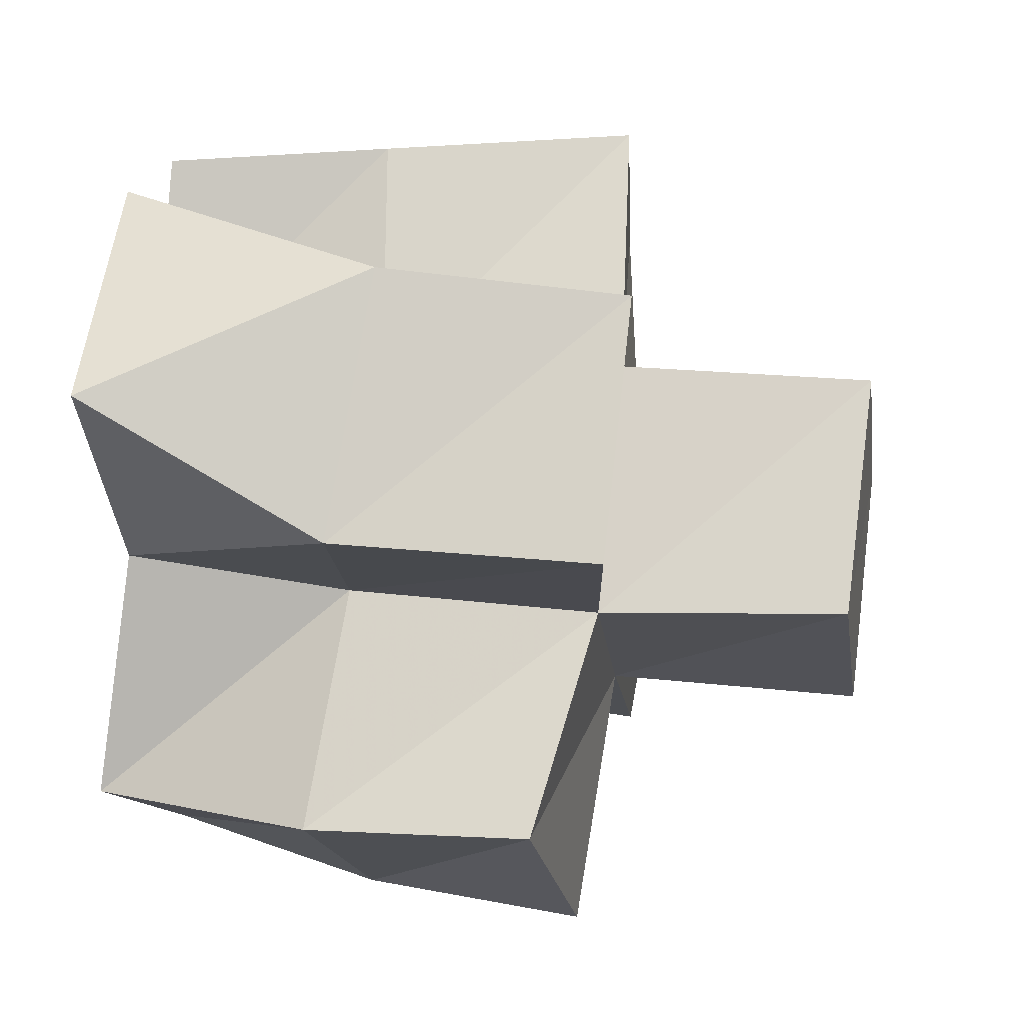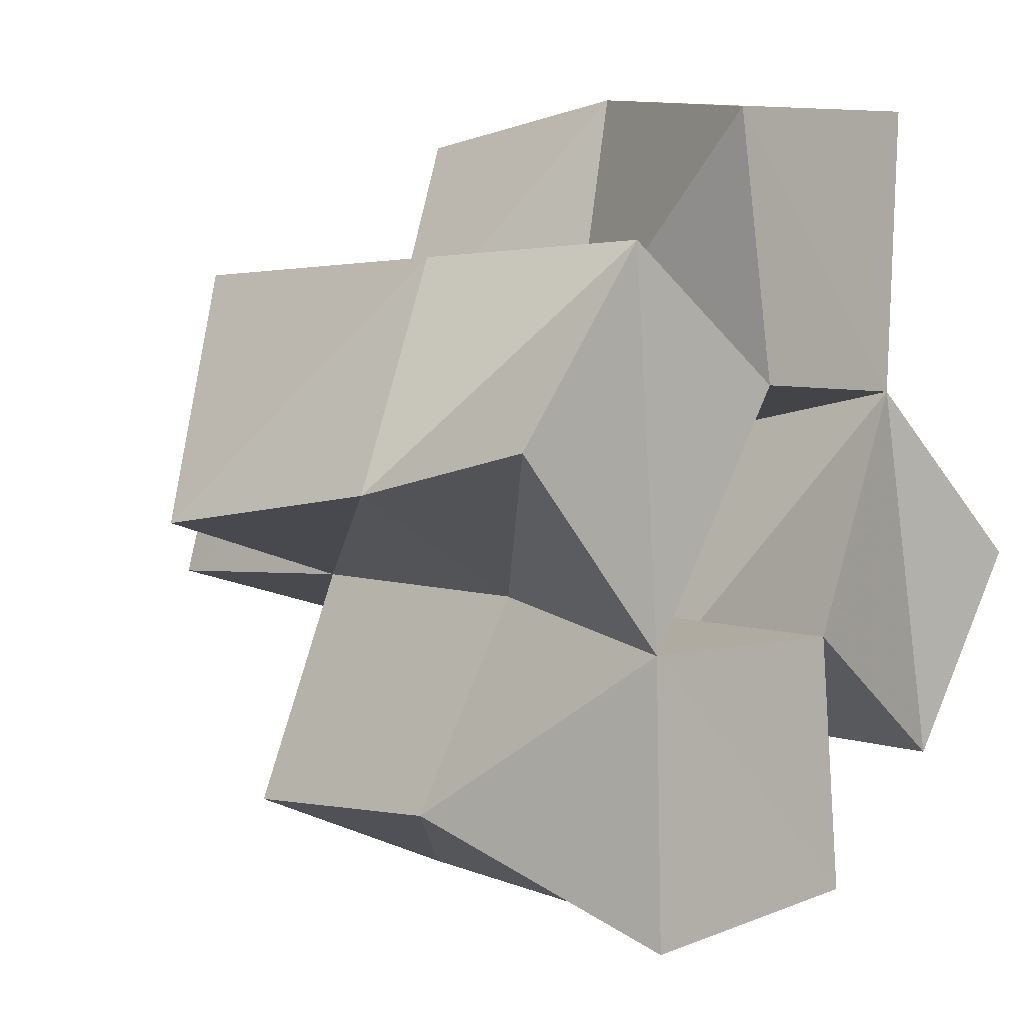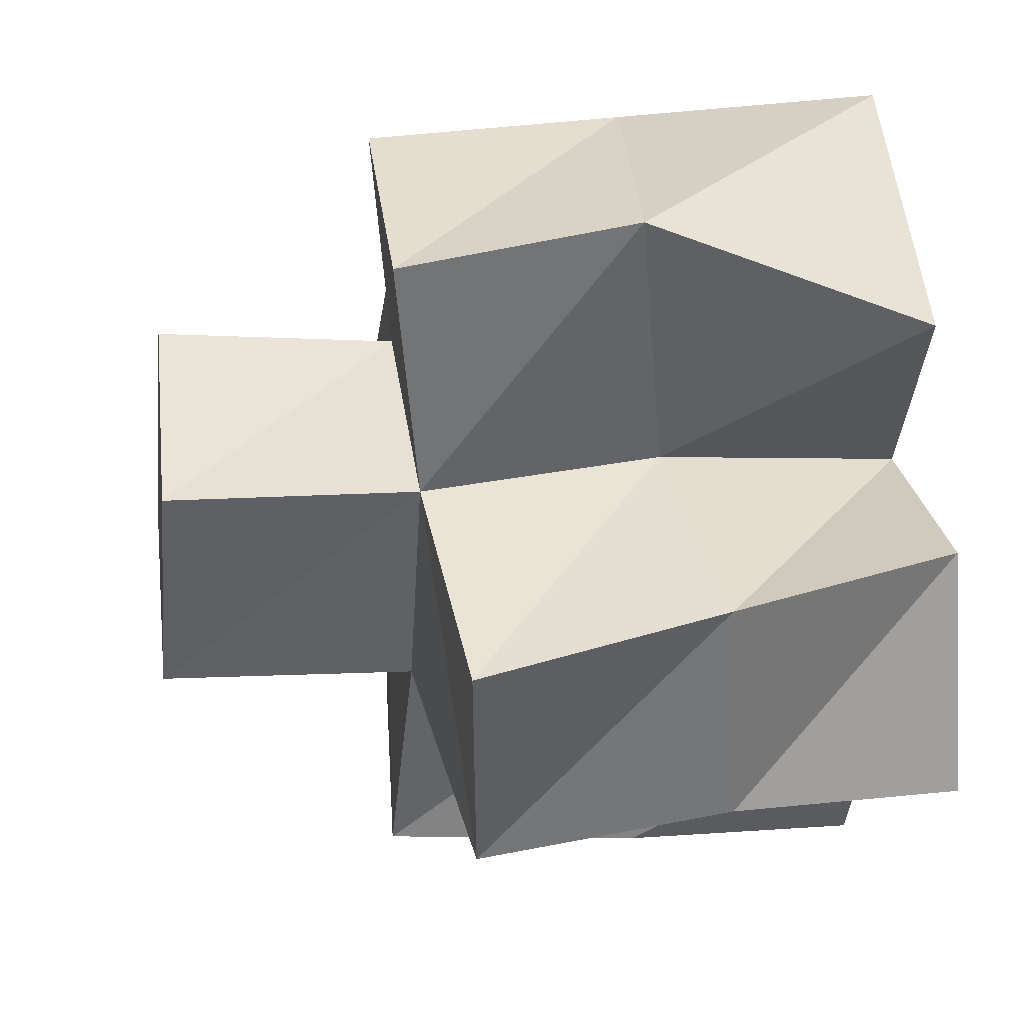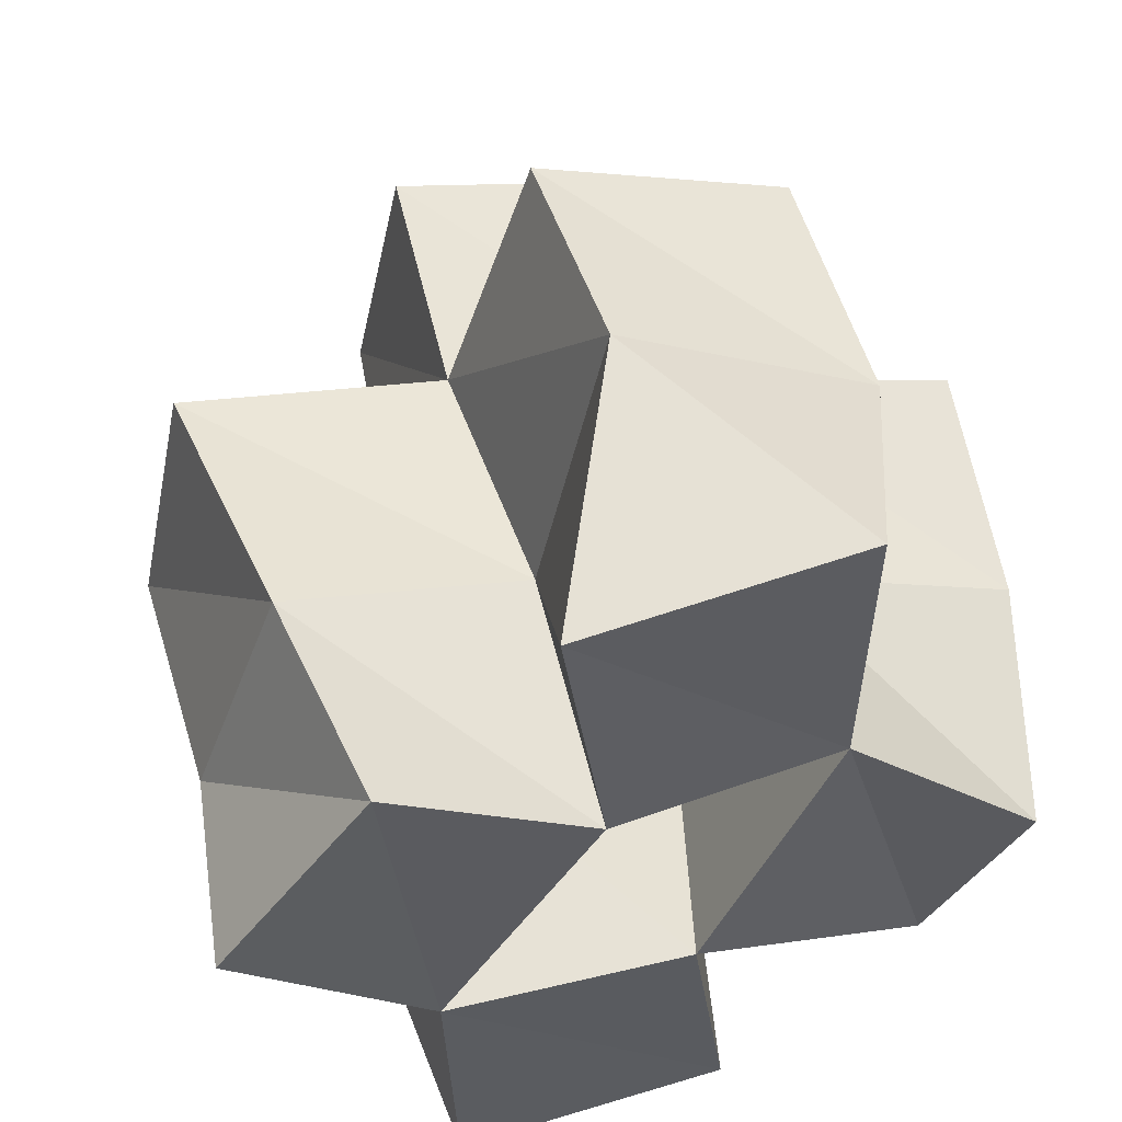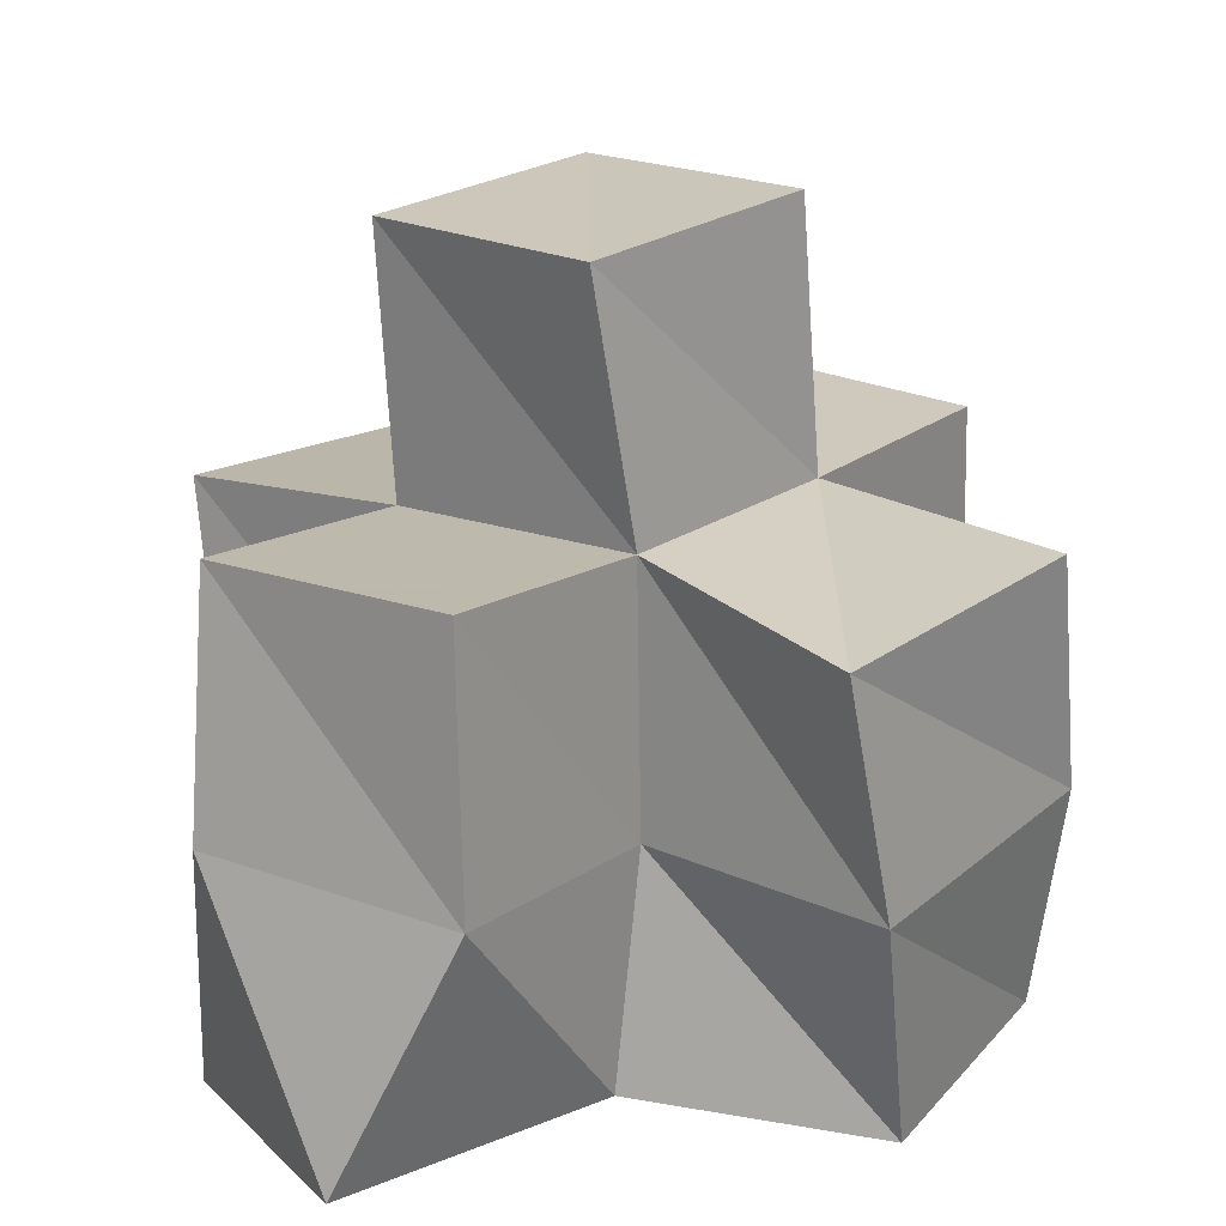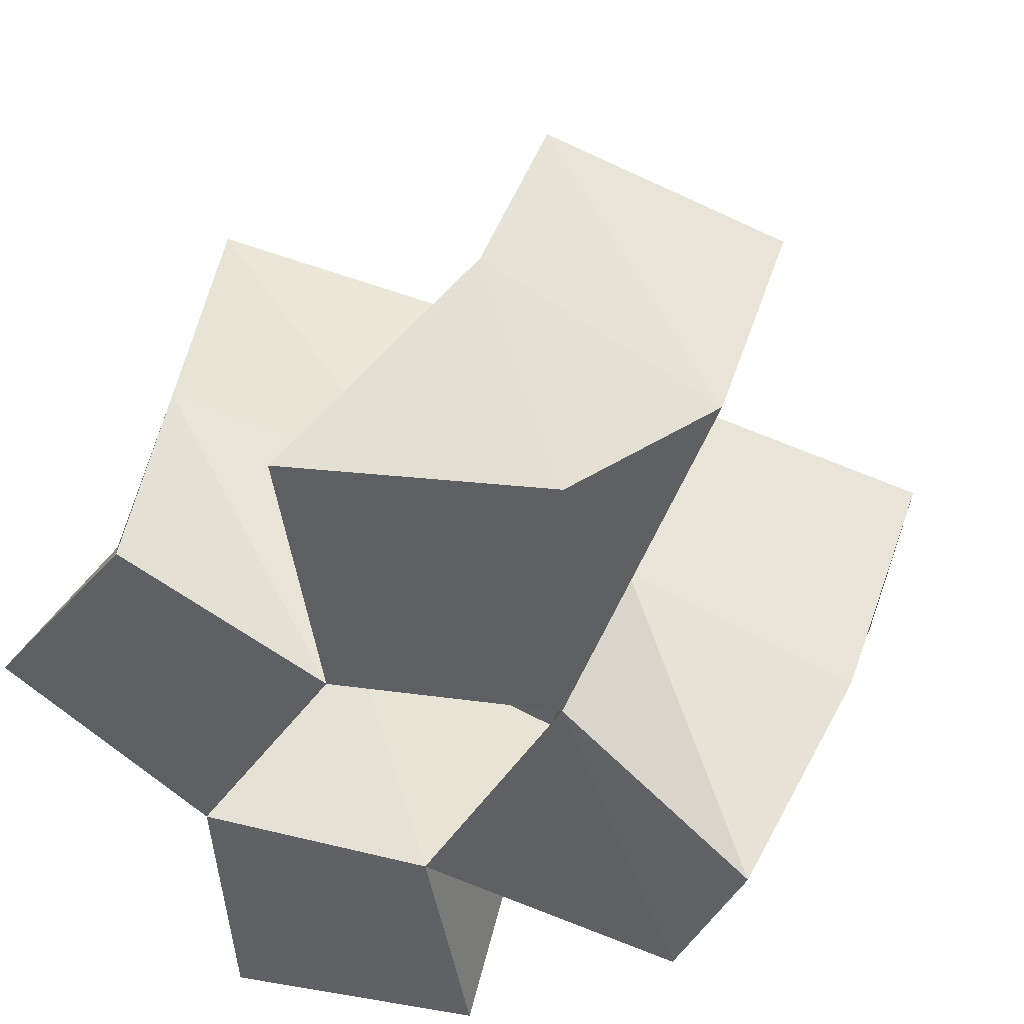
<metadata>
{"format":"obj","ext":"obj","renderer":"f3d","projection":"perspective","resolution":1024,"background":"white","views":[{"elev":58.6,"azim":95.6,"up":"+Z"},{"elev":-3.7,"azim":-48.4,"up":"+Z"},{"elev":54.2,"azim":-99.1,"up":"+Z"},{"elev":49.1,"azim":-15.5,"up":"+Z"},{"elev":15.4,"azim":53.6,"up":"+Y"},{"elev":42.1,"azim":16.5,"up":"+Z"}]}
</metadata>
<code>
v -0.07535 0.1017 1.078
v -0.07035 0.1446 1.073
v -0.03688 0.1038 1.045
v -0.02273 0.1518 1.056
v -0.04679 0.1 1.117
v -0.05364 0.1443 1.118
v -0.007447 0.1 1.095
v -0.006651 0.1484 1.105
v -0.03419 0.1053 0.9915
v -0.04202 0.1569 1.015
v 0.01803 0.1035 1
v 0.006415 0.1557 0.9941
v 0.01036 0.1007 1.048
v 0.02187 0.1499 1.042
v 0.03676 0.1032 1.098
v 0.03782 0.1469 1.093
v -0.01543 0.1 1.147
v 0.007149 0.1511 1.159
v 0.03711 0.1 1.154
v 0.05406 0.1468 1.139
v 0.05886 0.1096 1.025
v 0.07156 0.1528 1.029
v 0.07377 0.1 1.067
v 0.08376 0.1431 1.08
v -0.07123 0.1953 1.07
v -0.02168 0.2015 1.062
v -0.06137 0.194 1.119
v -0.01037 0.1967 1.109
v -0.03399 0.2088 1.016
v 0.01328 0.2044 1.001
v 0.02809 0.2004 1.049
v 0.03915 0.1963 1.095
v 0.006336 0.198 1.156
v 0.05449 0.1971 1.14
v 0.08071 0.1968 1.042
v 0.08679 0.1873 1.091
v -0.0169 0.252 1.065
v 0.03192 0.2503 1.056
v -0.008337 0.2462 1.114
v 0.0404 0.244 1.105
f 1 2 4
f 3 1 4
f 2 6 8
f 4 2 8
f 6 5 7
f 8 6 7
f 5 1 3
f 7 5 3
f 8 7 3
f 4 8 3
f 2 1 5
f 6 2 5
f 9 10 12
f 11 9 12
f 10 4 14
f 12 10 14
f 4 3 13
f 14 4 13
f 3 9 11
f 13 3 11
f 14 13 11
f 12 14 11
f 10 9 3
f 4 10 3
f 7 8 16
f 15 7 16
f 8 18 20
f 16 8 20
f 18 17 19
f 20 18 19
f 17 7 15
f 19 17 15
f 20 19 15
f 16 20 15
f 8 7 17
f 18 8 17
f 13 14 22
f 21 13 22
f 14 16 24
f 22 14 24
f 16 15 23
f 24 16 23
f 15 13 21
f 23 15 21
f 24 23 21
f 22 24 21
f 14 13 15
f 16 14 15
f 2 25 26
f 4 2 26
f 25 27 28
f 26 25 28
f 27 6 8
f 28 27 8
f 6 2 4
f 8 6 4
f 28 8 4
f 26 28 4
f 25 2 6
f 27 25 6
f 10 29 30
f 12 10 30
f 29 26 31
f 30 29 31
f 26 4 14
f 31 26 14
f 4 10 12
f 14 4 12
f 31 14 12
f 30 31 12
f 29 10 4
f 26 29 4
f 8 28 32
f 16 8 32
f 28 33 34
f 32 28 34
f 33 18 20
f 34 33 20
f 18 8 16
f 20 18 16
f 34 20 16
f 32 34 16
f 28 8 18
f 33 28 18
f 14 31 35
f 22 14 35
f 31 32 36
f 35 31 36
f 32 16 24
f 36 32 24
f 16 14 22
f 24 16 22
f 36 24 22
f 35 36 22
f 31 14 16
f 32 31 16
f 4 26 31
f 14 4 31
f 26 28 32
f 31 26 32
f 28 8 16
f 32 28 16
f 8 4 14
f 16 8 14
f 32 16 14
f 31 32 14
f 26 4 8
f 28 26 8
f 26 37 38
f 31 26 38
f 37 39 40
f 38 37 40
f 39 28 32
f 40 39 32
f 28 26 31
f 32 28 31
f 40 32 31
f 38 40 31
f 37 26 28
f 39 37 28

</code>
